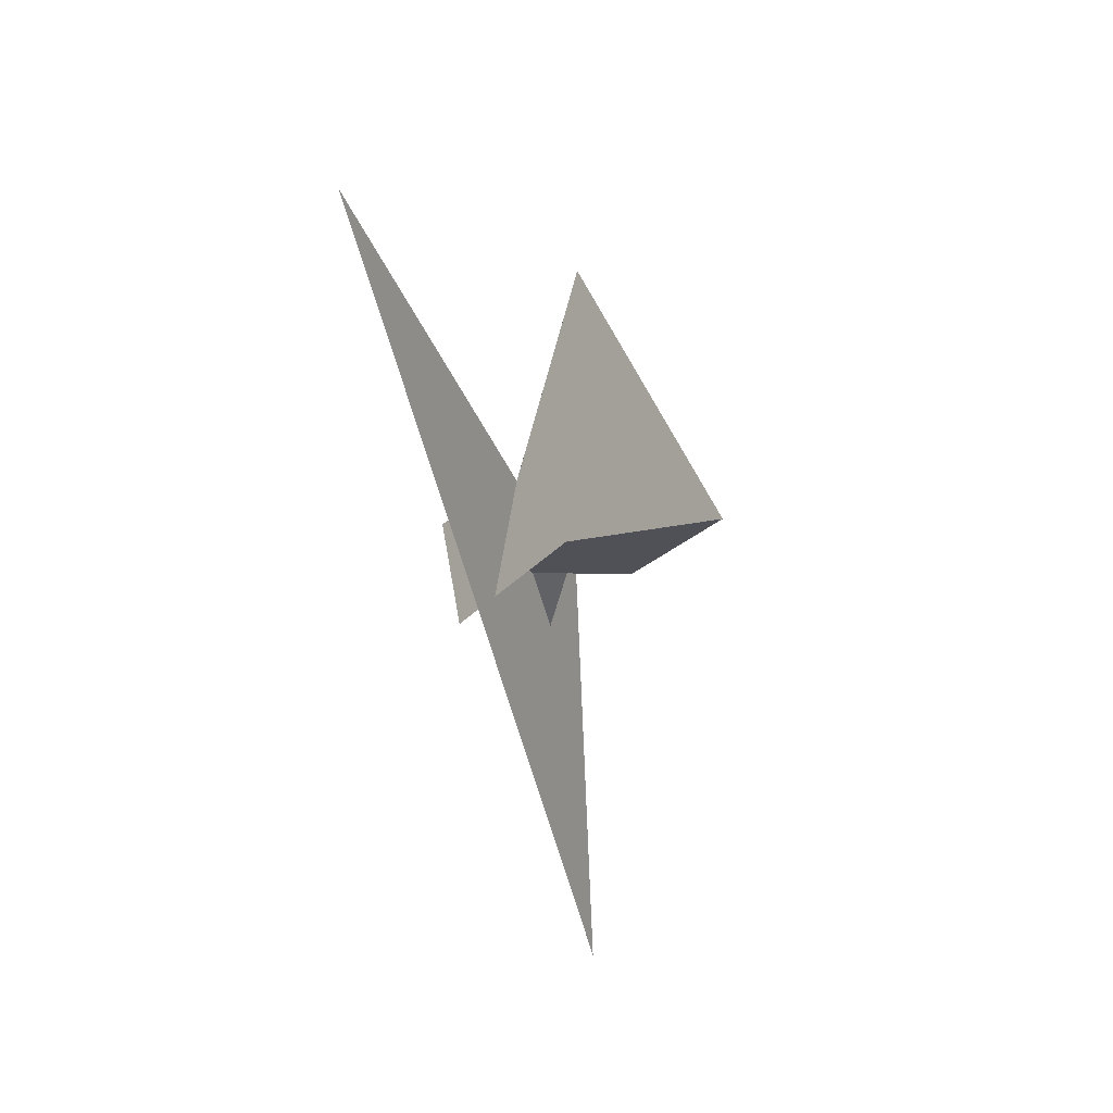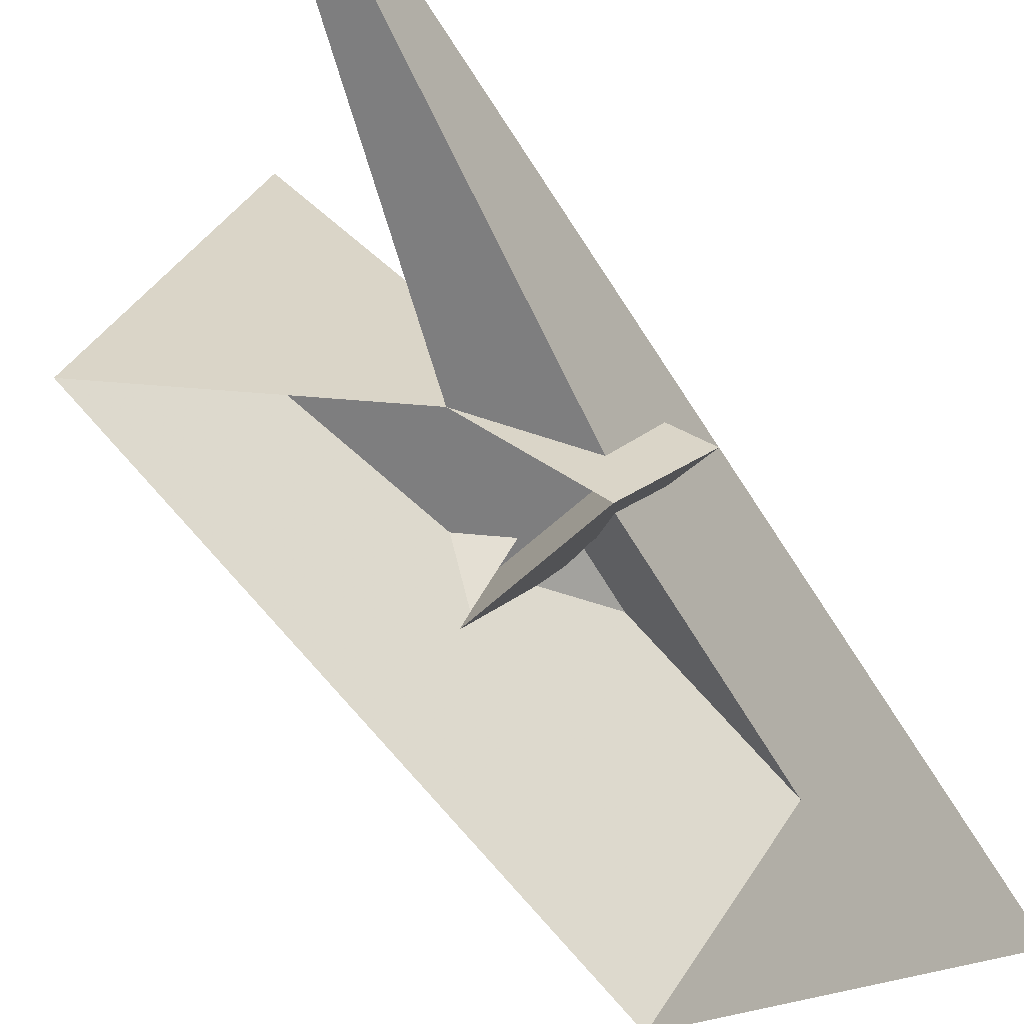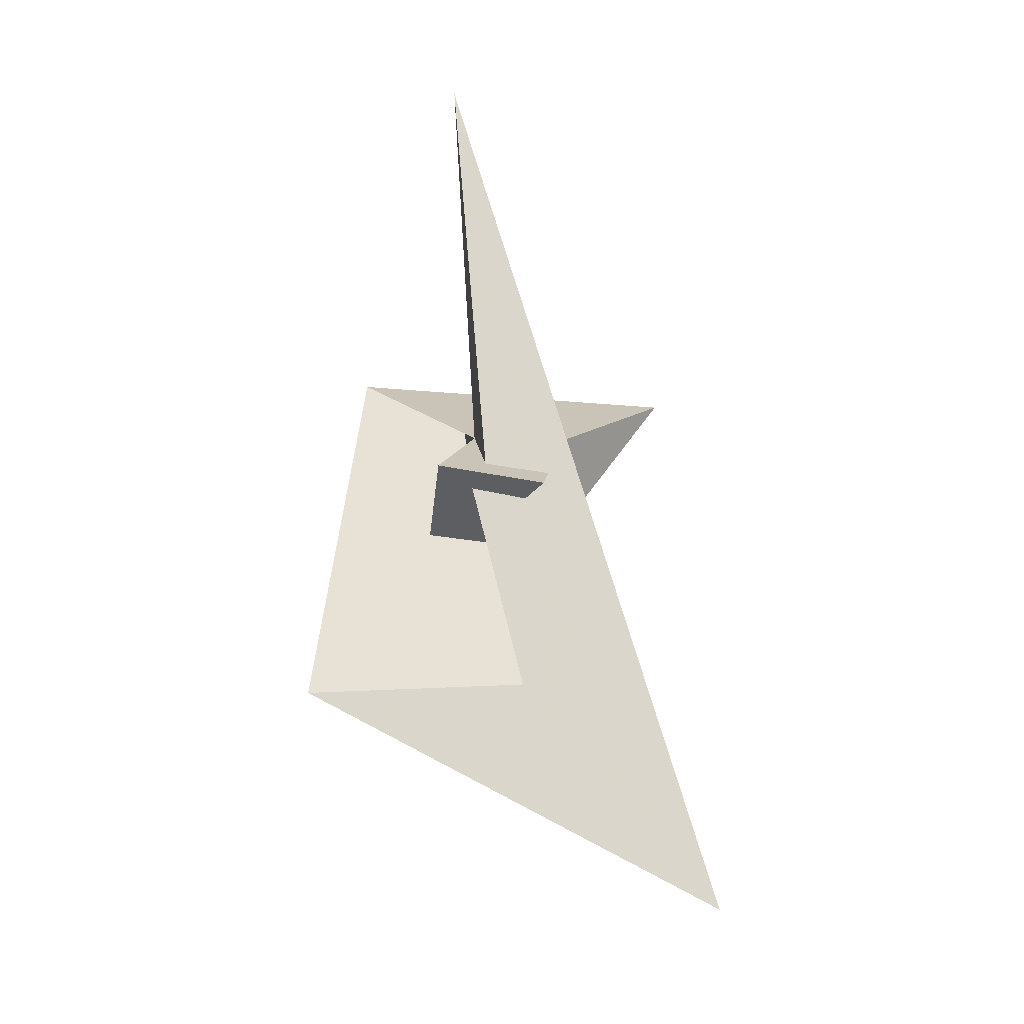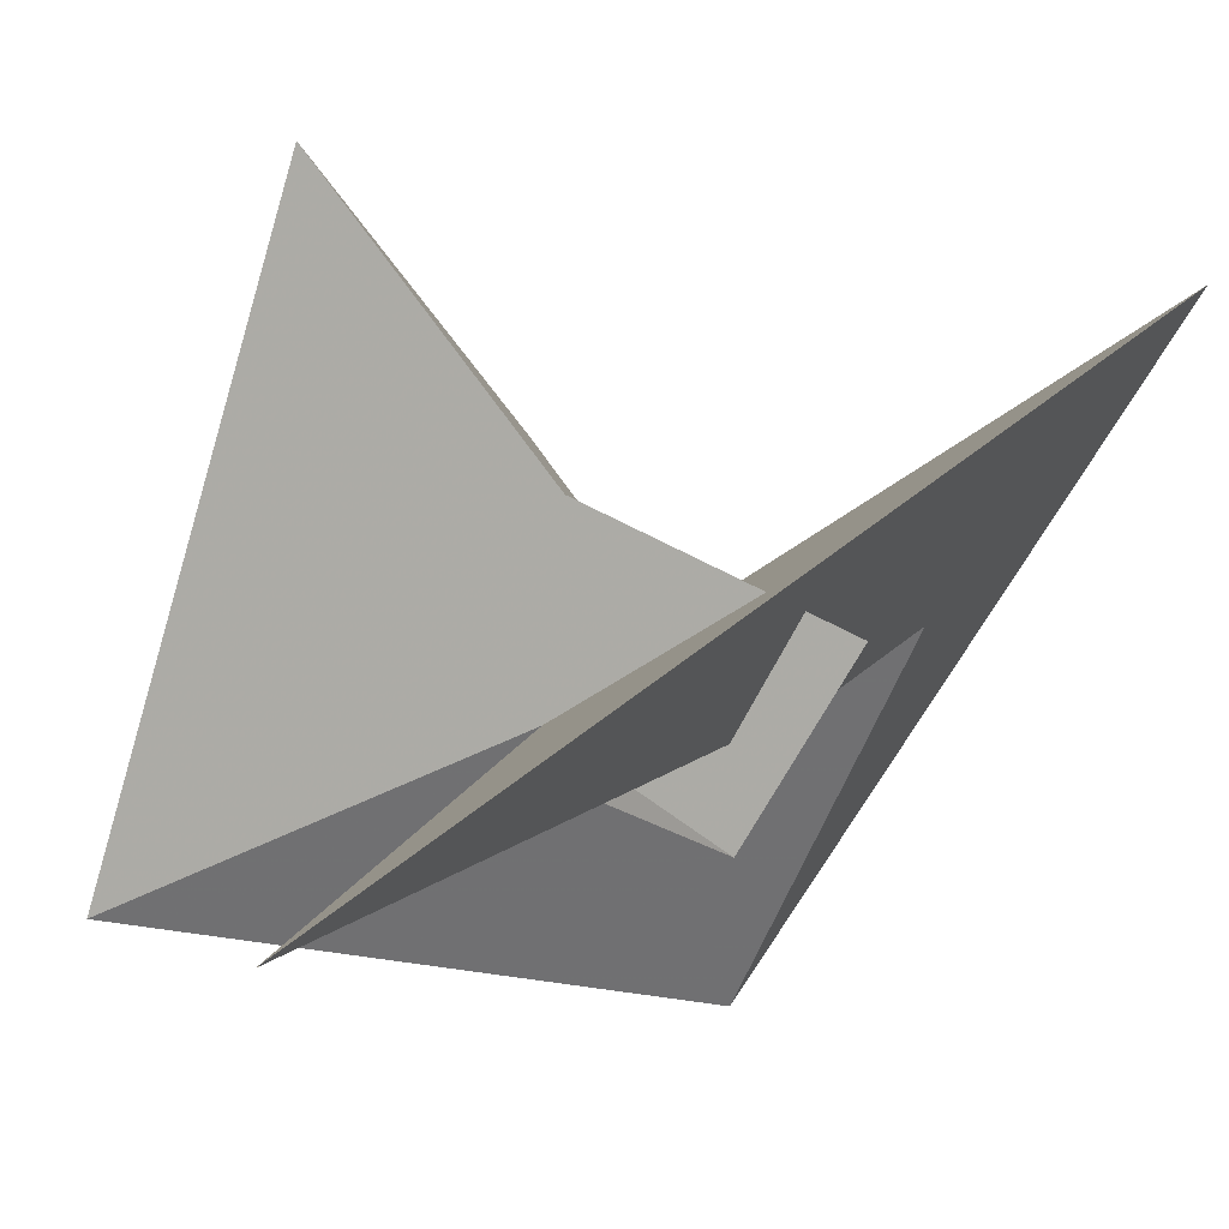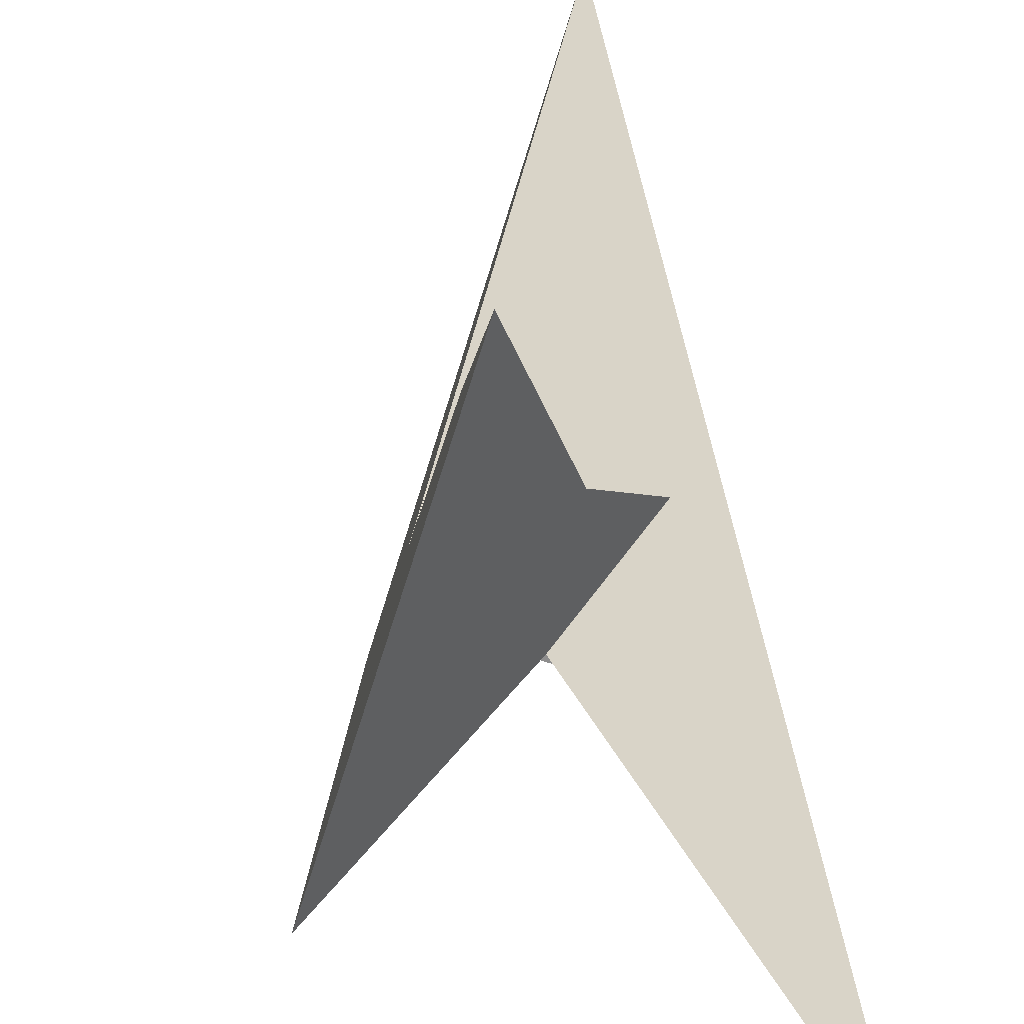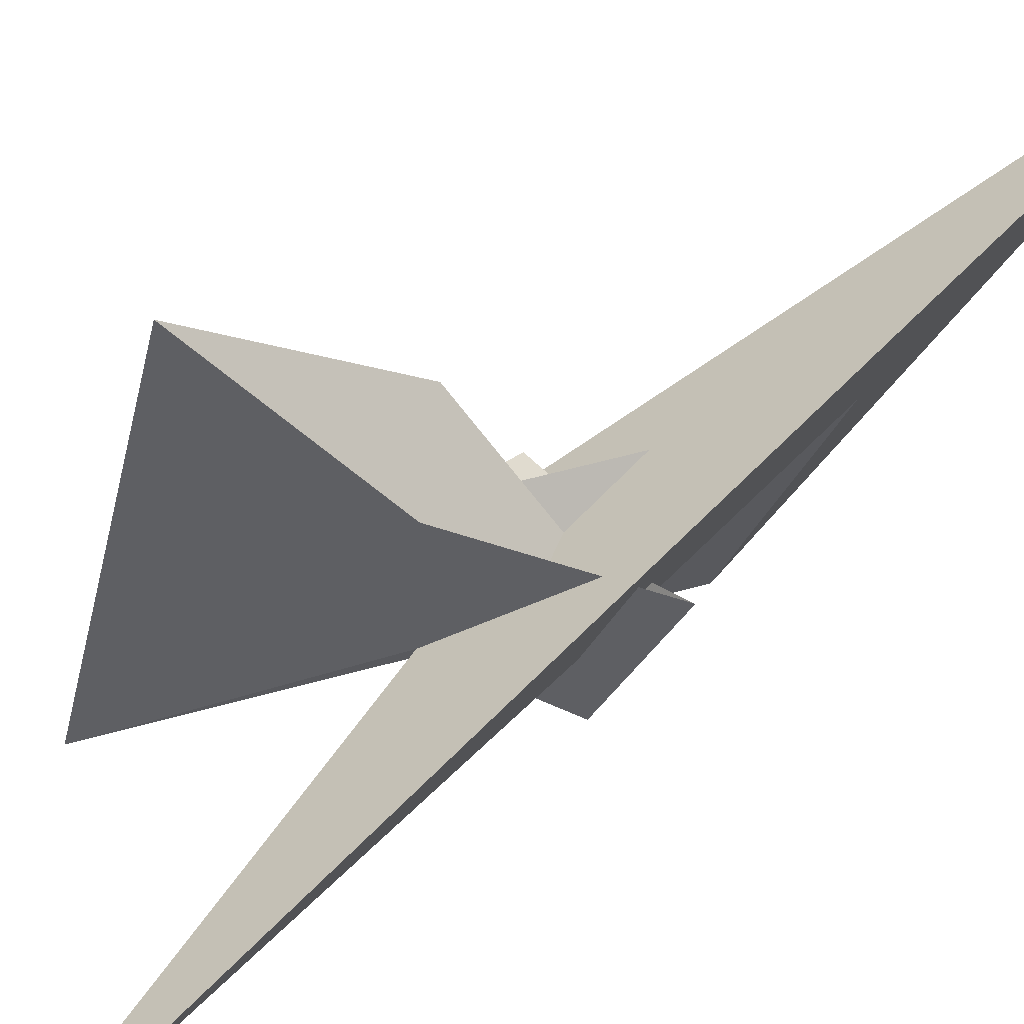
<metadata>
{"format":"obj","ext":"obj","renderer":"f3d","projection":"perspective","resolution":1024,"background":"white","views":[{"elev":49.0,"azim":141.0,"up":"+Z"},{"elev":-75.5,"azim":34.2,"up":"+Y"},{"elev":-30.7,"azim":67.4,"up":"+Z"},{"elev":-0.3,"azim":31.8,"up":"+Y"},{"elev":24.0,"azim":-5.6,"up":"+Y"},{"elev":35.8,"azim":49.3,"up":"+Y"}]}
</metadata>
<code>
v 0.1359 0.3474 -0.1966
v 0.2245 0.3828 -0.1806
v -0.2654 0.2107 -0.3358
v 0.0008395 0.3429 -0.3599
v 0.5744 1.448 -2.712
v 0.1253 0.4765 -0.5723
v 0.1165 0.1628 0.2956
v 0.8084 -0.2754 2.425
v 0.2722 0.3771 -0.1025
v 0.1968 0.3439 -0.1075
v 0.2207 0.2444 0.2025
v -0.2142 0.002806 -0.2627
v 0.4065 -0.1776 -0.1558
v -0.2423 0.3295 -0.2634
v -0.3433 -0.008786 -0.2855
v -0.1704 0.08364 -0.2539
v 0.2052 0.3421 -0.1845
v 0.3023 0.1602 -0.1698
v 0.518 0.2791 -0.1303
v 0.44 0.1498 -0.1457
v -0.1871 0.4225 -0.4006
v 0.09552 0.4092 -0.3749
v 0.3722 0.1507 -0.2679
v 0.3071 0.171 -0.2795
v 0.7061 0.3723 -0.3167
v 0.4845 0.2941 -0.3073
v 0.3648 0.05681 -0.2371
v -0.696 -0.303 1.079
v -0.3371 -0.679 -1.407
v -0.2758 0.3213 -0.1016
v -0.261 1.004 0.9304
v -0.1059 1.562 1.027
v -0.1145 0.9003 -0.003393
v 0.05992 0.4241 -0.4167
v -0.112 0.2682 -0.05315
v -0.3382 0.2343 0.8467
v 0.08135 0.5665 -0.1593
v 0.2866 0.4142 -1.427
v -0.1879 0.2841 0.00295
v 0.5356 0.3596 -0.2506
v 0.54 0.322 -0.1413
v 0.2374 0.2185 0.1743
v 0.4129 0.1335 -0.2201
v 0.2265 0.7338 0.3617
f 1 2 9 10 11 7 8 5 3 4 6
f 1 2 20 19 13 12 16 15 14 18 17
f 3 4 12 13 25 26 27 24 23 22 21
f 3 5 29 28 32 33 31 15 14 30 21
f 4 6 34 37 38 29 28 36 35 16 12
f 1 6 34 22 21 30 39 40 41 42 17
f 7 8 43 23 24 18 14 30 39 35 36
f 9 10 31 15 16 35 39 40 26 25 44
f 7 11 42 41 19 13 25 44 32 28 36
f 2 9 44 32 33 37 34 22 23 43 20
f 5 8 43 20 19 41 40 26 27 38 29
f 10 11 42 17 18 24 27 38 37 33 31

</code>
